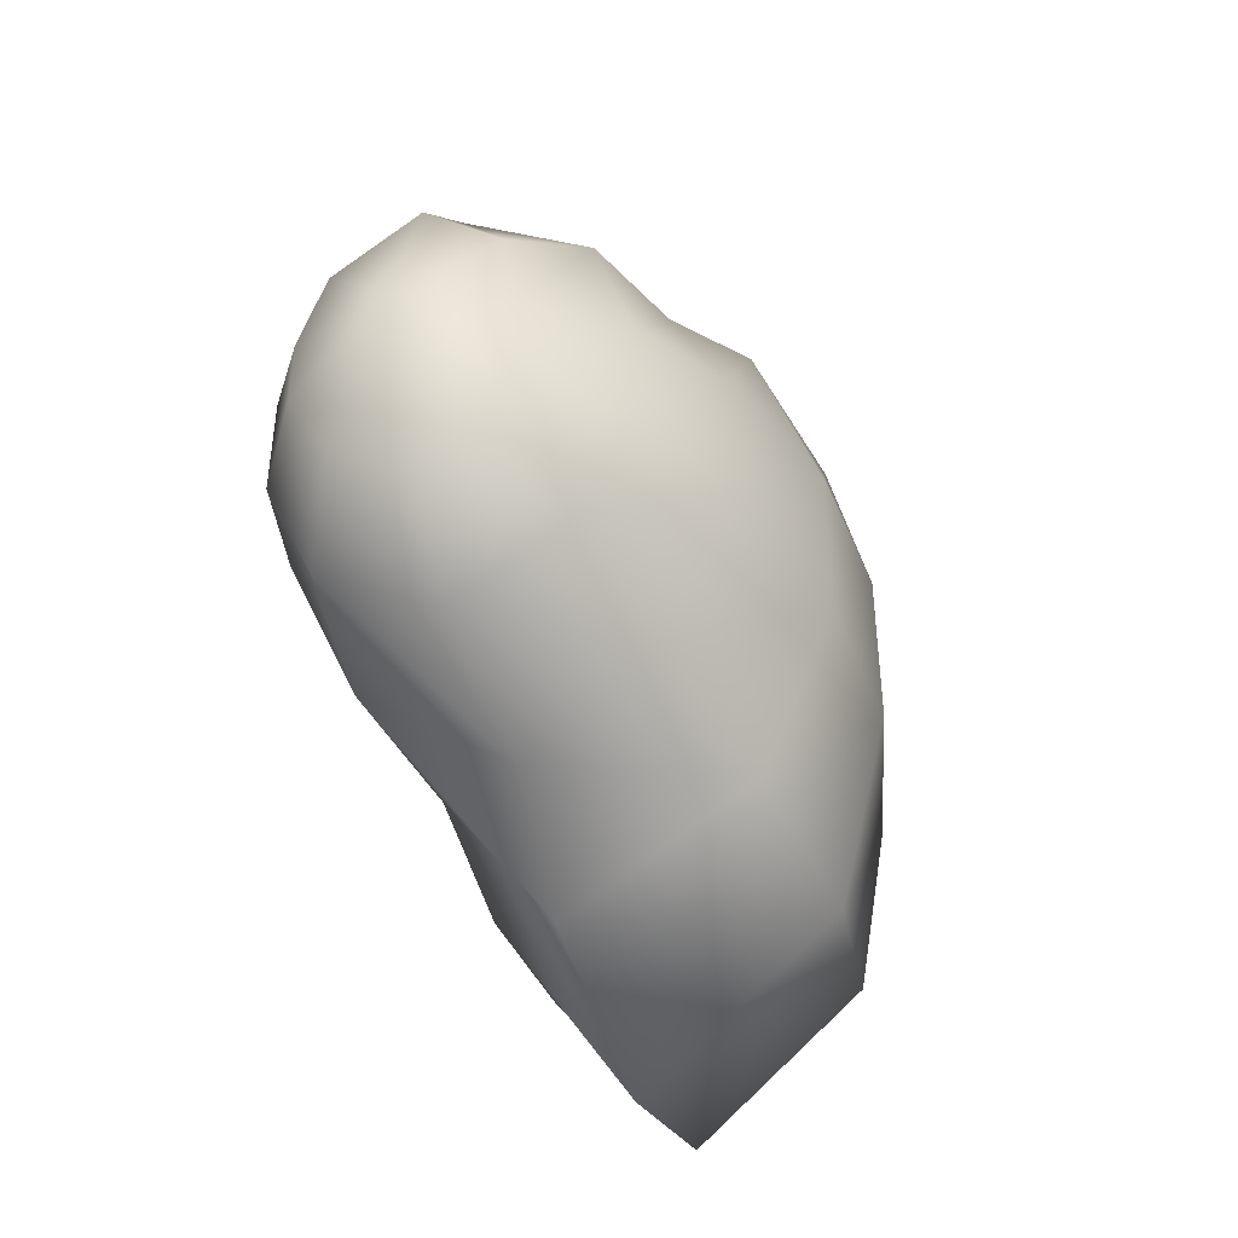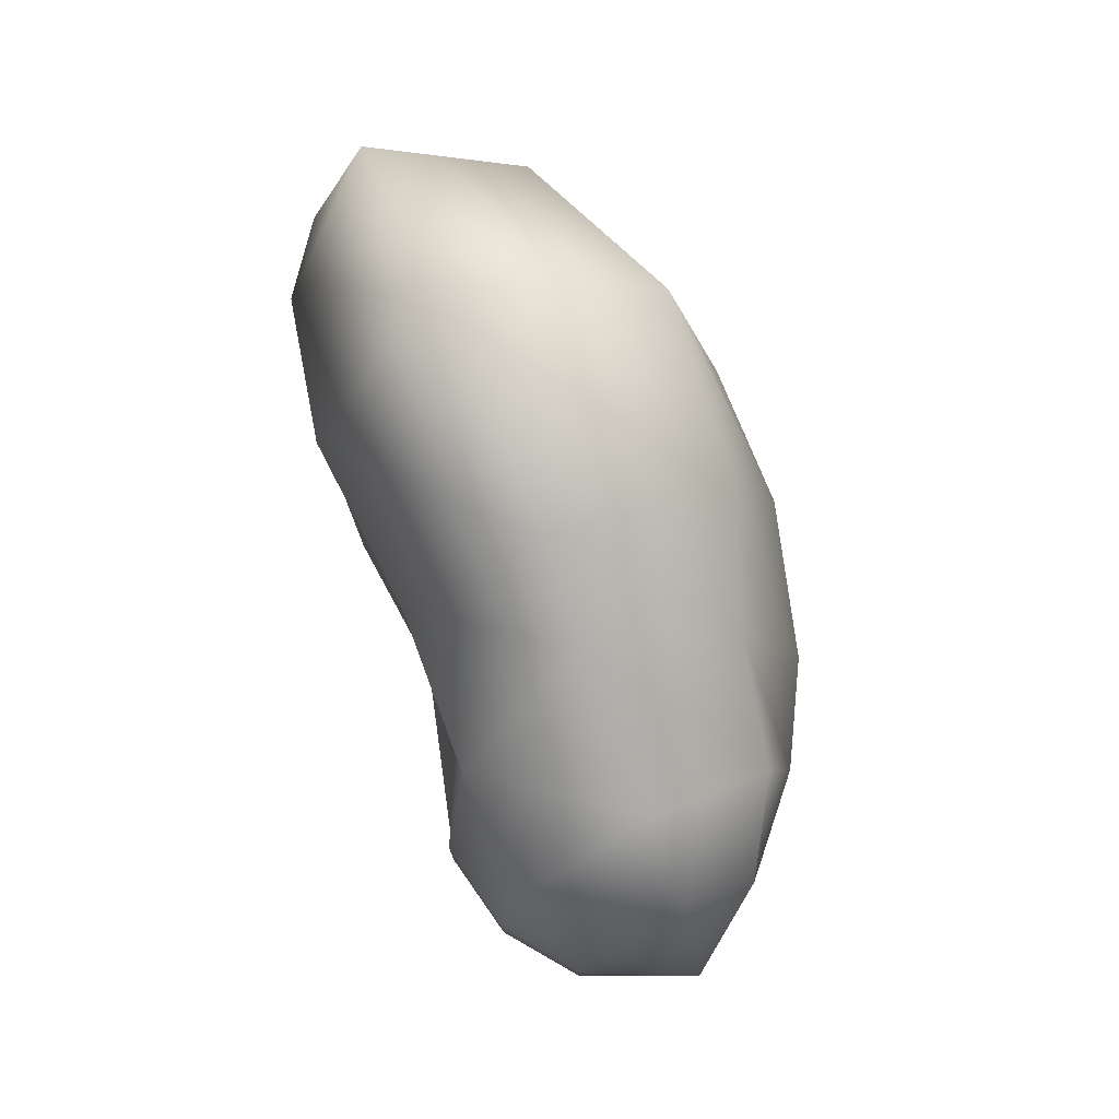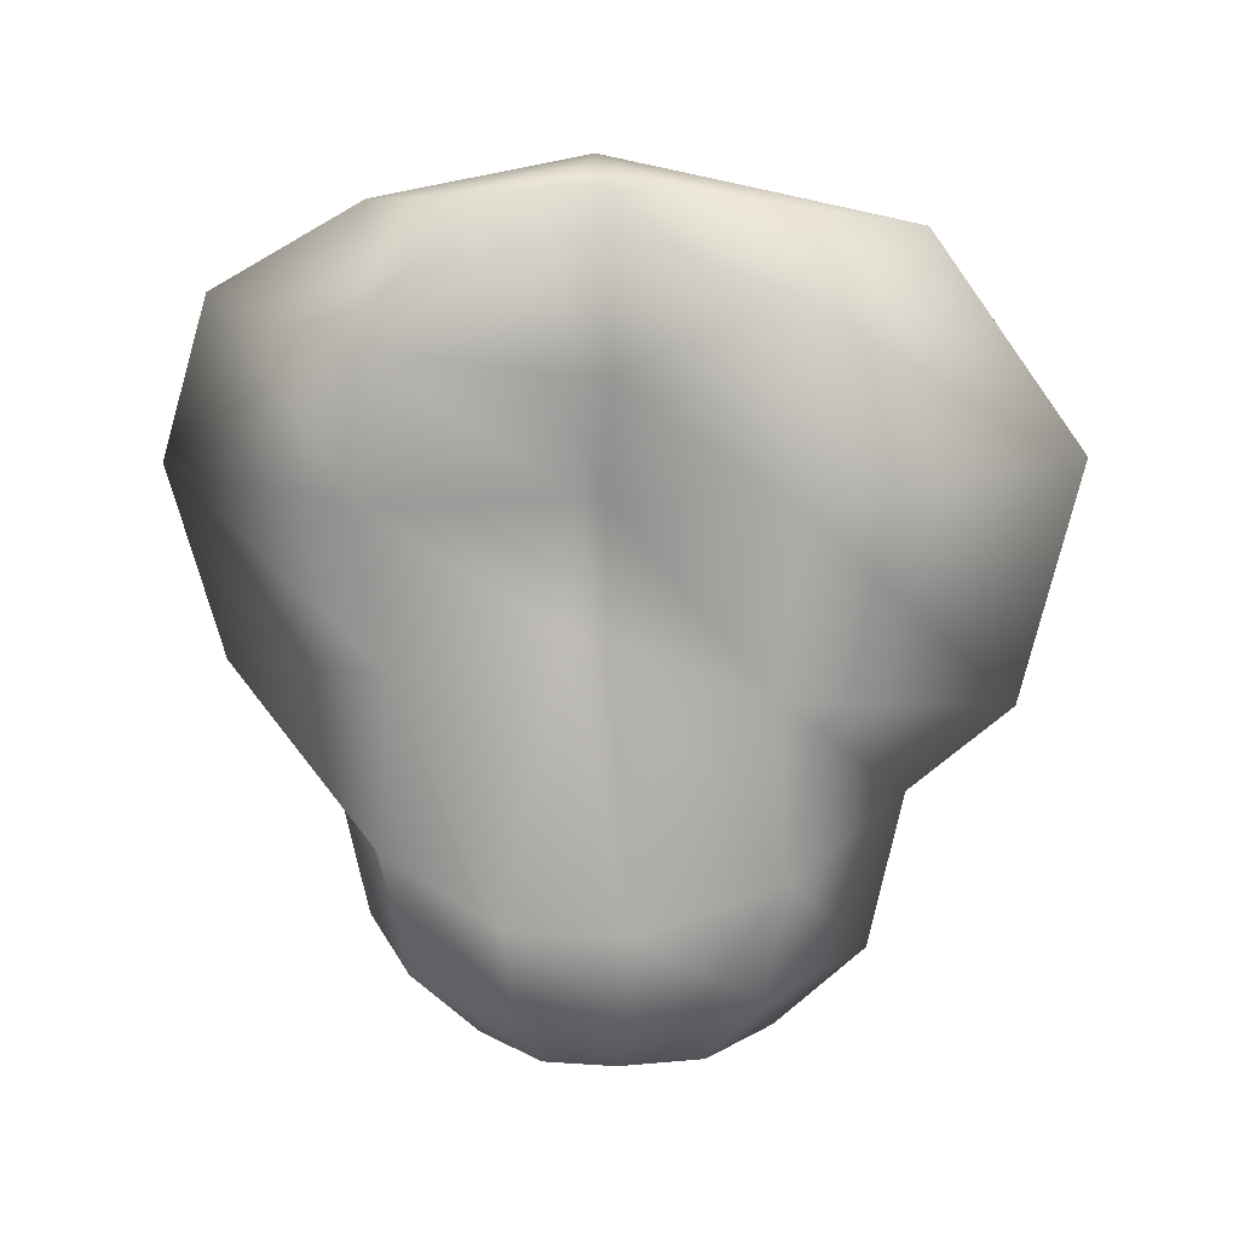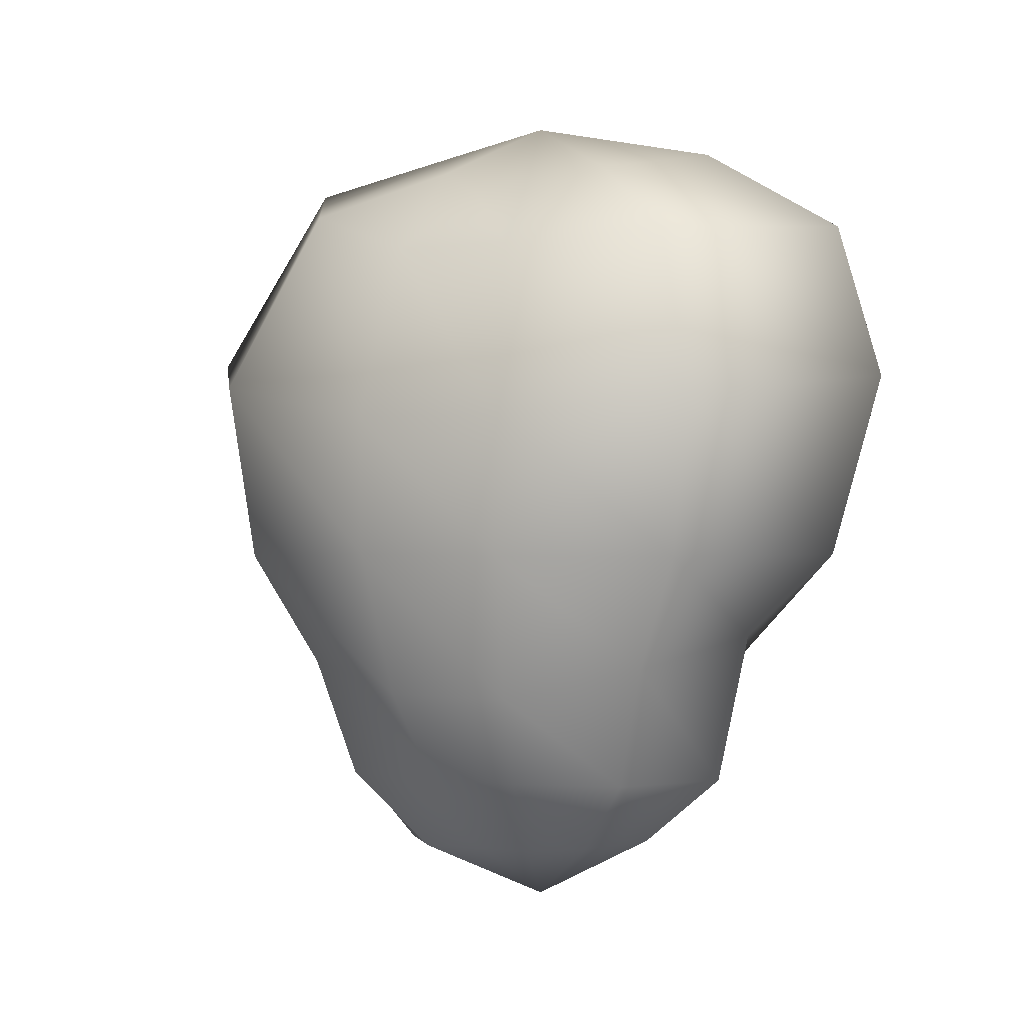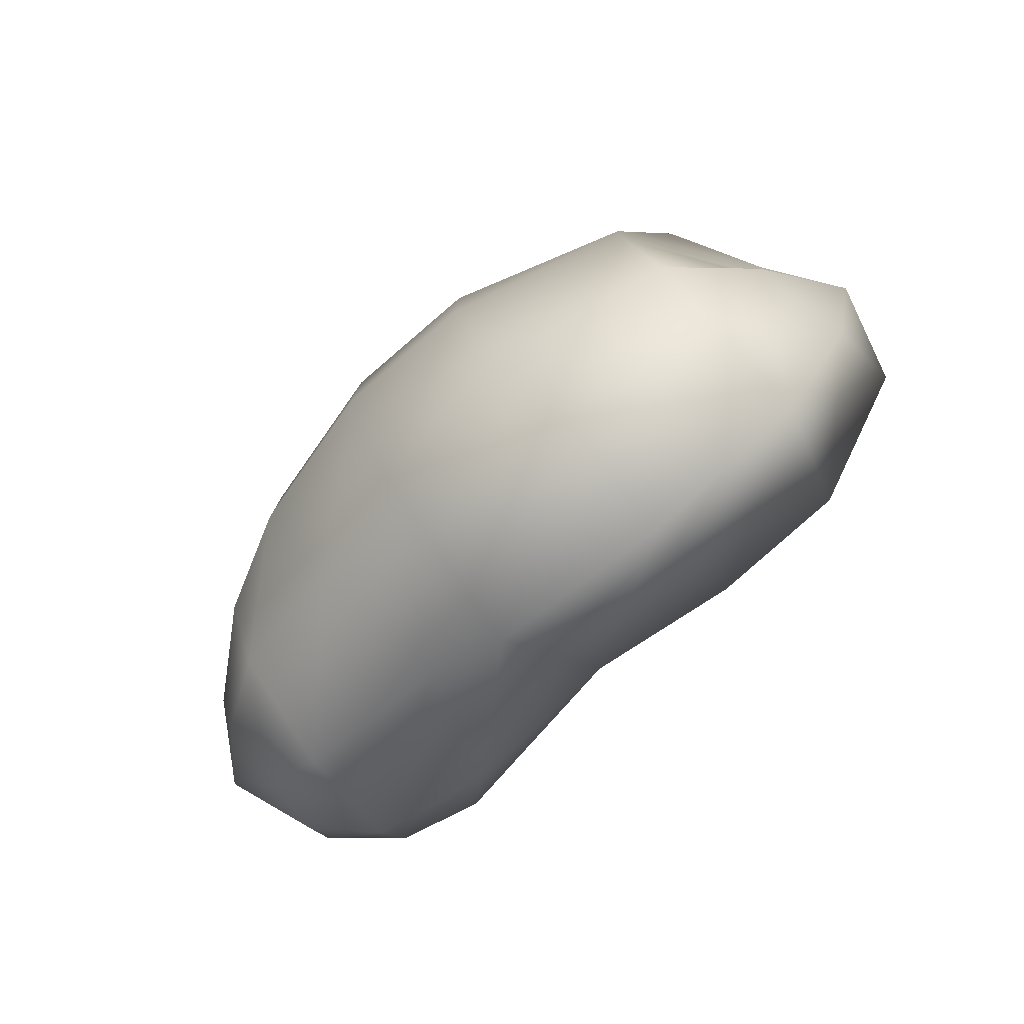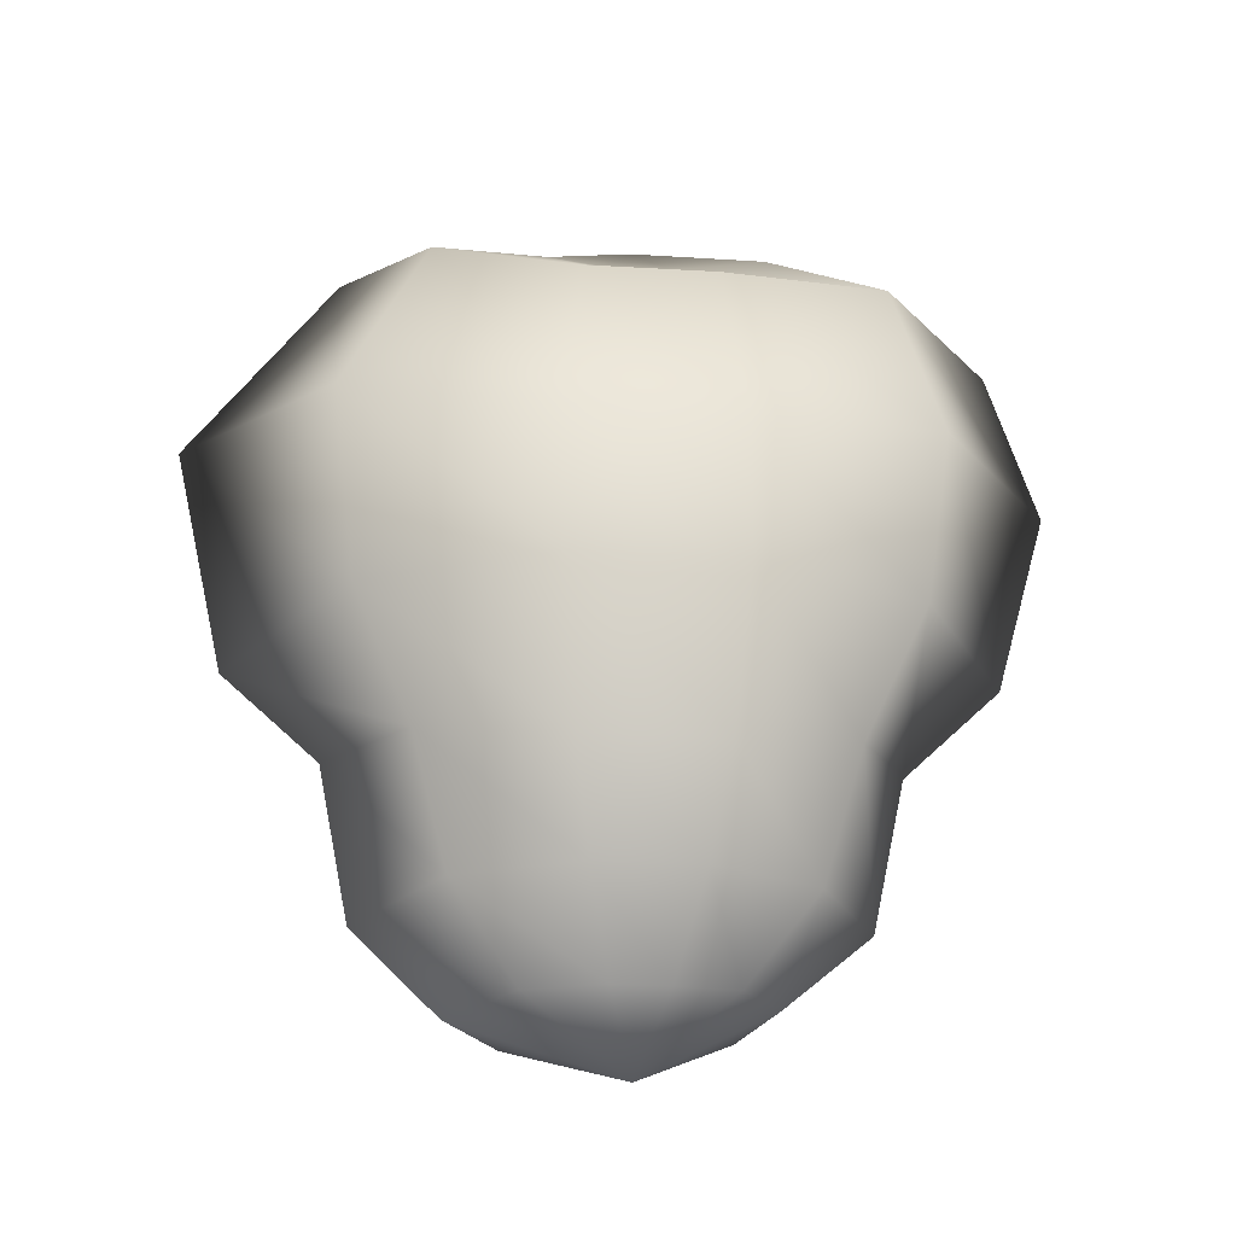
<metadata>
{"format":"obj","ext":"obj","renderer":"f3d","projection":"perspective","resolution":1024,"background":"white","views":[{"elev":-43.7,"azim":20.3,"up":"+Z"},{"elev":77.2,"azim":-23.3,"up":"+Z"},{"elev":15.9,"azim":-81.6,"up":"+Y"},{"elev":0.5,"azim":118.8,"up":"+Y"},{"elev":-79.8,"azim":129.6,"up":"+Z"},{"elev":-26.4,"azim":84.8,"up":"+Y"}]}
</metadata>
<code>
o pat
v 0.005482 0.04913 -0.007546
v 0 0.05027 -0.0126
v 0 0.05292 -0
v 0.01015 0.04437 -0.01397
v 0 0.04498 -0.02176
v 0.01202 0.03396 -0.01655
v 0 0.03528 -0.02471
v 0.01101 0.02381 -0.01516
v 0 0.02381 -0.02144
v 0.008512 0.01649 -0.01172
v 0 0.01835 -0.01555
v 0.006925 0.008732 -0.009531
v 0 0.008643 -0.01342
v 0.003991 0.003969 -0.005495
v 0 0.004233 -0.008182
v 0 0 0
v 0.005758 0.04798 -0.001871
v 0.01214 0.04375 -0.003944
v 0.01541 0.03263 -0.005006
v 0.01525 0.02381 -0.004955
v 0.01276 0.01464 -0.004146
v 0.009649 0.00882 -0.003135
v 0.005135 0.003705 -0.001669
v 0.005758 0.04798 0.001871
v 0.01214 0.04375 0.003944
v 0.01541 0.03263 0.005006
v 0.01525 0.02381 0.004955
v 0.01276 0.01464 0.004146
v 0.009649 0.00882 0.003135
v 0.005135 0.003705 0.001669
v 0.003895 0.04974 0.005362
v 0.008993 0.04657 0.01238
v 0.0126 0.03493 0.01734
v 0.01159 0.02346 0.01595
v 0.009089 0.01623 0.01251
v 0.007551 0.008556 0.01039
v 0.004617 0.00344 0.006355
v 0 0.05151 0.0072
v 0 0.04939 0.01784
v 0 0.03722 0.02667
v 0 0.02311 0.0234
v 0 0.01782 0.01751
v 0 0.008291 0.01555
v 0 0.003174 0.01031
v -0.003367 0.0516 0.004633
v -0.006781 0.0456 0.009333
v -0.008752 0.03599 0.01205
v -0.007935 0.02523 0.01092
v -0.008464 0.01517 0.01165
v -0.007551 0.007761 0.01039
v -0.005049 0.003087 0.00695
v -0.004046 0.05169 0.001315
v -0.004981 0.04181 0.001618
v -0.002957 0.03475 0.000961
v -0.003424 0.02734 0.001112
v -0.01074 0.01252 0.003489
v -0.009649 0.007232 0.003135
v -0.006536 0.002999 0.002124
v -0.004046 0.05169 -0.001315
v -0.004981 0.04181 -0.001618
v -0.002957 0.03475 -0.000961
v -0.003424 0.02734 -0.001112
v -0.01074 0.01252 -0.003489
v -0.009649 0.007232 -0.003135
v -0.006536 0.002999 -0.002124
v -0.004954 0.05098 -0.006818
v -0.007935 0.0434 -0.01092
v -0.008176 0.03501 -0.01125
v -0.007358 0.02558 -0.01013
v -0.007887 0.01544 -0.01086
v -0.006925 0.007937 -0.009531
v -0.004424 0.003616 -0.006089
f 1 2 3
f 1 4 5 2
f 4 6 7 5
f 6 8 9 7
f 8 10 11 9
f 10 12 13 11
f 12 14 15 13
f 14 16 15
f 17 1 3
f 17 18 4 1
f 18 19 6 4
f 19 20 8 6
f 20 21 10 8
f 21 22 12 10
f 22 23 14 12
f 23 16 14
f 24 17 3
f 24 25 18 17
f 25 26 19 18
f 26 27 20 19
f 27 28 21 20
f 28 29 22 21
f 29 30 23 22
f 30 16 23
f 31 24 3
f 31 32 25 24
f 32 33 26 25
f 33 34 27 26
f 34 35 28 27
f 35 36 29 28
f 36 37 30 29
f 37 16 30
f 38 31 3
f 38 39 32 31
f 39 40 33 32
f 40 41 34 33
f 41 42 35 34
f 42 43 36 35
f 43 44 37 36
f 44 16 37
f 45 38 3
f 45 46 39 38
f 46 47 40 39
f 47 48 41 40
f 48 49 42 41
f 49 50 43 42
f 50 51 44 43
f 51 16 44
f 52 45 3
f 52 53 46 45
f 53 54 47 46
f 54 55 48 47
f 55 56 49 48
f 56 57 50 49
f 57 58 51 50
f 58 16 51
f 59 52 3
f 59 60 53 52
f 60 61 54 53
f 61 62 55 54
f 62 63 56 55
f 63 64 57 56
f 64 65 58 57
f 65 16 58
f 66 59 3
f 66 67 60 59
f 67 68 61 60
f 68 69 62 61
f 69 70 63 62
f 70 71 64 63
f 71 72 65 64
f 72 16 65
f 2 66 3
f 2 5 67 66
f 5 7 68 67
f 7 9 69 68
f 9 11 70 69
f 11 13 71 70
f 13 15 72 71
f 15 16 72

</code>
